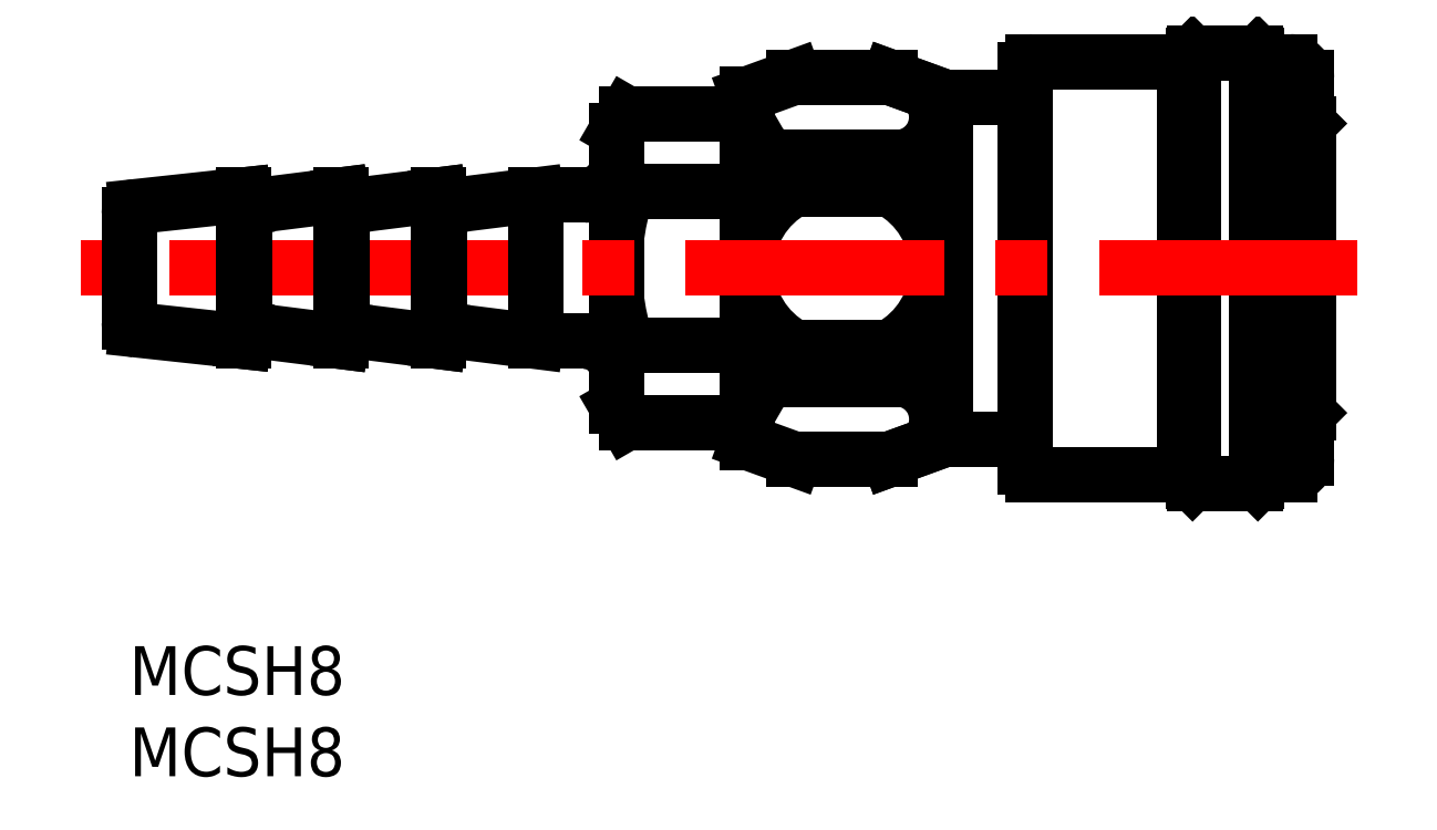
<metadata>
{"format":"dxf","ext":"dxf","renderer":"ezdxf+matplotlib","layout":"modelspace","background":"white","min_lineweight":24,"dpi":150}
</metadata>
<code>
0
SECTION
2
ENTITIES
0
INSERT
8
MSM_CONTINUOUS
2
*U7
10
0
20
0
30
0
0
INSERT
8
MSM_CONTINUOUS
2
*U8
10
0
20
0
30
0
0
LINE
8
MSM_CONTINUOUS
10
69.34
20
10.14
30
0
11
69.34
21
36.36
31
0
0
LINE
8
MSM_CONTINUOUS
10
69.89
20
10.63
30
0
11
69.89
21
35.87
31
0
0
LINE
8
MSM_CONTINUOUS
10
65.44
20
10.17
30
0
11
65.44
21
36.33
31
0
0
LINE
8
MSM_CONTINUOUS
10
64.89
20
10.67
30
0
11
64.89
21
35.83
31
0
0
ARC
8
MSM_CONTINUOUS
10
40.48
20
32.53
30
0
40
2.477
50
179.7
51
279.5
0
ARC
8
MSM_CONTINUOUS
10
47.16
20
32.54
30
0
40
2.487
50
260.8
51
40.84
0
LINE
8
MSM_CONTINUOUS
10
50.2
20
33.75
30
0
11
46.77
21
35
31
0
0
ARC
8
MSM_CONTINUOUS
10
40.48
20
13.96
30
0
40
2.482
50
80.66
51
180.1
0
LINE
8
MSM_CONTINUOUS
10
50.2
20
12.75
30
0
11
46.77
21
11.5
31
0
0
ARC
8
MSM_CONTINUOUS
10
47.17
20
13.96
30
0
40
2.483
50
318.9
51
99.47
0
LINE
8
MSM_CONTINUOUS
10
50.2
20
12.75
30
0
11
50.2
21
33.75
31
0
0
LINE
8
MSM_CONTINUOUS
10
71.39
20
35.95
30
0
11
69.98
21
35.95
31
0
0
LINE
8
MSM_CONTINUOUS
10
69.83
20
36.01
30
0
11
69.4
21
36.44
31
0
0
LINE
8
MSM_CONTINUOUS
10
69.26
20
36.5
30
0
11
65.53
21
36.5
31
0
0
LINE
8
MSM_CONTINUOUS
10
65.38
20
36.44
30
0
11
64.95
21
36.01
31
0
0
LINE
8
MSM_CONTINUOUS
10
64.81
20
35.95
30
0
11
55.59
21
35.95
31
0
0
LINE
8
MSM_CONTINUOUS
10
71.39
20
10.55
30
0
11
69.98
21
10.55
31
0
0
LINE
8
MSM_CONTINUOUS
10
69.83
20
10.49
30
0
11
69.4
21
10.06
31
0
0
LINE
8
MSM_CONTINUOUS
10
69.26
20
10
30
0
11
65.53
21
10
31
0
0
LINE
8
MSM_CONTINUOUS
10
65.38
20
10.06
30
0
11
64.95
21
10.49
31
0
0
LINE
8
MSM_CONTINUOUS
10
64.81
20
10.55
30
0
11
55.59
21
10.55
31
0
0
LINE
8
MSM_CONTINUOUS
10
55.09
20
11.05
30
0
11
55.09
21
35.45
31
0
0
LINE
8
MSM_CONTINUOUS
10
72.39
20
34.95
30
0
11
72.39
21
11.55
31
0
0
LINE
8
MSM_CONTINUOUS
10
40.88
20
28.11
30
0
11
40.88
21
30.09
31
0
0
LINE
8
MSM_CONTINUOUS
10
40.88
20
30.09
30
0
11
46.77
21
30.09
31
0
0
LINE
8
MSM_CONTINUOUS
10
46.77
20
30.09
30
0
11
46.77
21
28.11
31
0
0
LINE
8
MSM_CONTINUOUS
10
46.77
20
28.11
30
0
11
40.88
21
28.11
31
0
0
LINE
8
MSM_CONTINUOUS
10
40.88
20
18.39
30
0
11
40.88
21
16.41
31
0
0
LINE
8
MSM_CONTINUOUS
10
40.88
20
16.41
30
0
11
46.77
21
16.41
31
0
0
LINE
8
MSM_CONTINUOUS
10
46.77
20
16.41
30
0
11
46.77
21
18.39
31
0
0
LINE
8
MSM_CONTINUOUS
10
46.77
20
18.39
30
0
11
40.88
21
18.39
31
0
0
LINE
8
MSM_CONTINUOUS
10
38
20
33.95
30
0
11
40.88
21
35
31
0
0
LINE
8
MSM_CONTINUOUS
10
40.88
20
35
30
0
11
46.77
21
35
31
0
0
LINE
8
MSM_CONTINUOUS
10
46.77
20
35
30
0
11
50.2
21
33.75
31
0
0
LINE
8
MSM_CONTINUOUS
10
50.2
20
33.75
30
0
11
55.09
21
33.75
31
0
0
LINE
8
MSM_CONTINUOUS
10
72.39
20
32.26
30
0
11
72.5
21
32.15
31
0
0
LINE
8
MSM_CONTINUOUS
10
38
20
33.95
30
0
11
38
21
12.55
31
0
0
LINE
8
MSM_CONTINUOUS
10
38
20
12.55
30
0
11
40.88
21
11.5
31
0
0
LINE
8
MSM_CONTINUOUS
10
40.88
20
11.5
30
0
11
46.77
21
11.5
31
0
0
LINE
8
MSM_CONTINUOUS
10
46.77
20
11.5
30
0
11
50.2
21
12.75
31
0
0
LINE
8
MSM_CONTINUOUS
10
50.2
20
12.75
30
0
11
55.09
21
12.75
31
0
0
LINE
8
MSM_CONTINUOUS
10
72.39
20
14.24
30
0
11
72.5
21
14.35
31
0
0
LINE
8
MSM_CONTINUOUS
10
72.5
20
14.35
30
0
11
72.5
21
32.15
31
0
0
LINE
8
MSM_CONTINUOUS
10
37.71
20
32.75
30
0
11
30.58
21
32.75
31
0
0
LINE
8
MSM_CONTINUOUS
10
30
20
31.75
30
0
11
30
21
14.75
31
0
0
LINE
8
MSM_CONTINUOUS
10
30.58
20
28
30
0
11
37.71
21
28
31
0
0
ARC
8
MSM_CONTINUOUS
10
30.09
20
28.41
30
0
40
8.771
50
25.63
51
29.7
0
LINE
8
MSM_CONTINUOUS
10
37.71
20
32.75
30
0
11
38
21
32.25
31
0
0
LINE
8
MSM_CONTINUOUS
10
30
20
31.75
30
0
11
30.58
21
32.75
31
0
0
ARC
8
MSM_CONTINUOUS
10
36.23
20
29.47
30
0
40
6.538
50
149.9
51
162.4
0
ARC
8
MSM_CONTINUOUS
10
31.42
20
31.65
30
0
40
7.268
50
329.9
51
334.8
0
ARC
8
MSM_CONTINUOUS
10
5.519
20
18.97
30
0
40
33.43
50
13.71
51
15.66
0
ARC
8
MSM_CONTINUOUS
10
36.34
20
31.33
30
0
40
6.657
50
197.7
51
210
0
ARC
8
MSM_CONTINUOUS
10
49.52
20
22.45
30
0
40
19.74
50
163.7
51
171.4
0
LINE
8
MSM_CONTINUOUS
10
30.58
20
18.5
30
0
11
37.71
21
18.5
31
0
0
ARC
8
MSM_CONTINUOUS
10
31.42
20
14.85
30
0
40
7.268
50
25.21
51
30.11
0
ARC
8
MSM_CONTINUOUS
10
5.519
20
27.53
30
0
40
33.43
50
344.3
51
346.3
0
ARC
8
MSM_CONTINUOUS
10
36.34
20
15.17
30
0
40
6.657
50
150
51
162.3
0
ARC
8
MSM_CONTINUOUS
10
49.52
20
24.05
30
0
40
19.74
50
188.6
51
196.3
0
LINE
8
MSM_CONTINUOUS
10
37.71
20
13.75
30
0
11
30.58
21
13.75
31
0
0
ARC
8
MSM_CONTINUOUS
10
30.09
20
18.09
30
0
40
8.771
50
330.3
51
334.4
0
LINE
8
MSM_CONTINUOUS
10
37.71
20
13.75
30
0
11
38
21
14.25
31
0
0
LINE
8
MSM_CONTINUOUS
10
30
20
14.75
30
0
11
30.58
21
13.75
31
0
0
ARC
8
MSM_CONTINUOUS
10
36.23
20
17.03
30
0
40
6.538
50
197.6
51
210.1
0
ARC
8
MSM_CONTINUOUS
10
44.17
20
23.25
30
0
40
5.504
50
298.1
51
61.89
0
ARC
8
MSM_CONTINUOUS
10
43.48
20
23.25
30
0
40
5.504
50
118.1
51
241.9
0
ARC
8
MSM_CONTINUOUS
10
71.39
20
34.95
30
0
40
1
50
0
51
90
0
ARC
8
MSM_CONTINUOUS
10
71.39
20
11.55
30
0
40
1
50
270
51
0
0
ARC
8
MSM_CONTINUOUS
10
55.59
20
35.45
30
0
40
0.5
50
90
51
180
0
ARC
8
MSM_CONTINUOUS
10
55.59
20
11.05
30
0
40
0.5
50
180
51
270
0
ARC
8
MSM_CONTINUOUS
10
69.26
20
36.3
30
0
40
0.2
50
45
51
90
0
ARC
8
MSM_CONTINUOUS
10
69.98
20
36.15
30
0
40
0.2
50
225
51
270
0
ARC
8
MSM_CONTINUOUS
10
64.81
20
36.15
30
0
40
0.2
50
270
51
315
0
ARC
8
MSM_CONTINUOUS
10
65.53
20
36.3
30
0
40
0.2
50
90
51
135
0
ARC
8
MSM_CONTINUOUS
10
64.81
20
10.35
30
0
40
0.2
50
45
51
90
0
ARC
8
MSM_CONTINUOUS
10
65.53
20
10.2
30
0
40
0.2
50
225
51
270
0
ARC
8
MSM_CONTINUOUS
10
69.26
20
10.2
30
0
40
0.2
50
270
51
315
0
ARC
8
MSM_CONTINUOUS
10
69.98
20
10.35
30
0
40
0.2
50
90
51
135
0
ARC
8
MSM_CONTINUOUS
10
28
20
29.75
30
0
40
2
50
270
51
0
0
ARC
8
MSM_CONTINUOUS
10
28
20
16.75
30
0
40
2
50
0
51
90
0
LINE
8
MSM_CENTER
10
75.5
20
23.25
30
0
11
-3
21
23.25
31
0
0
LINE
8
MSM_CONTINUOUS
10
0.4463
20
27.04
30
0
11
7
21
27.75
31
0
0
LINE
8
MSM_CONTINUOUS
10
7
20
27.75
30
0
11
7.081
21
27.01
31
0
0
LINE
8
MSM_CONTINUOUS
10
7.081
20
27.01
30
0
11
13
21
27.75
31
0
0
LINE
8
MSM_CONTINUOUS
10
13
20
27.75
30
0
11
13.09
21
27.01
31
0
0
LINE
8
MSM_CONTINUOUS
10
13.09
20
27.01
30
0
11
19
21
27.75
31
0
0
LINE
8
MSM_CONTINUOUS
10
19
20
27.75
30
0
11
19.09
21
27.01
31
0
0
LINE
8
MSM_CONTINUOUS
10
19.09
20
27.01
30
0
11
25
21
27.75
31
0
0
LINE
8
MSM_CONTINUOUS
10
25
20
27.75
30
0
11
28
21
27.75
31
0
0
LINE
8
MSM_CONTINUOUS
10
0.4463
20
19.46
30
0
11
7
21
18.75
31
0
0
LINE
8
MSM_CONTINUOUS
10
7
20
18.75
30
0
11
7.081
21
19.49
31
0
0
LINE
8
MSM_CONTINUOUS
10
7.081
20
19.49
30
0
11
13
21
18.75
31
0
0
LINE
8
MSM_CONTINUOUS
10
13
20
18.75
30
0
11
13.09
21
19.49
31
0
0
LINE
8
MSM_CONTINUOUS
10
13.09
20
19.49
30
0
11
19
21
18.75
31
0
0
LINE
8
MSM_CONTINUOUS
10
19
20
18.75
30
0
11
19.09
21
19.49
31
0
0
LINE
8
MSM_CONTINUOUS
10
19.09
20
19.49
30
0
11
25
21
18.75
31
0
0
LINE
8
MSM_CONTINUOUS
10
25
20
18.75
30
0
11
28
21
18.75
31
0
0
ARC
8
MSM_CONTINUOUS
10
0.5
20
26.54
30
0
40
0.5
50
96.17
51
180
0
ARC
8
MSM_CONTINUOUS
10
0.5
20
19.96
30
0
40
0.5
50
180
51
263.8
0
LINE
8
MSM_CONTINUOUS
10
-1.6e-15
20
26.54
30
0
11
5e-15
21
19.96
31
0
0
LINE
8
MSM_CONTINUOUS
10
7
20
27.75
30
0
11
7
21
18.75
31
0
0
LINE
8
MSM_CONTINUOUS
10
7.081
20
27.01
30
0
11
7.081
21
19.49
31
0
0
LINE
8
MSM_CONTINUOUS
10
13
20
27.75
30
0
11
13
21
18.75
31
0
0
LINE
8
MSM_CONTINUOUS
10
13.09
20
27.01
30
0
11
13.09
21
19.49
31
0
0
LINE
8
MSM_CONTINUOUS
10
19
20
27.75
30
0
11
19
21
18.75
31
0
0
LINE
8
MSM_CONTINUOUS
10
19.09
20
27.01
30
0
11
19.09
21
19.49
31
0
0
LINE
8
MSM_CONTINUOUS
10
25
20
27.75
30
0
11
25
21
18.75
31
0
0
ENDSEC
0
EOF

</code>
